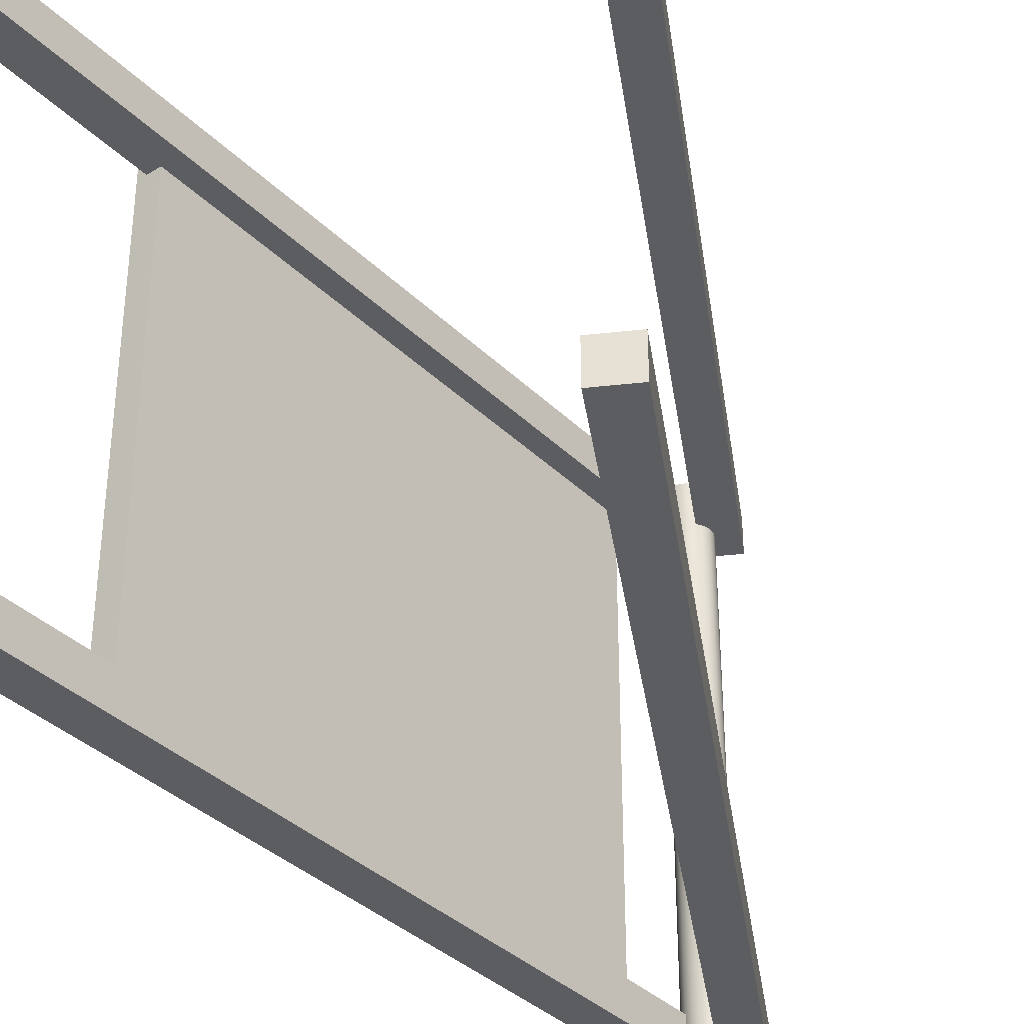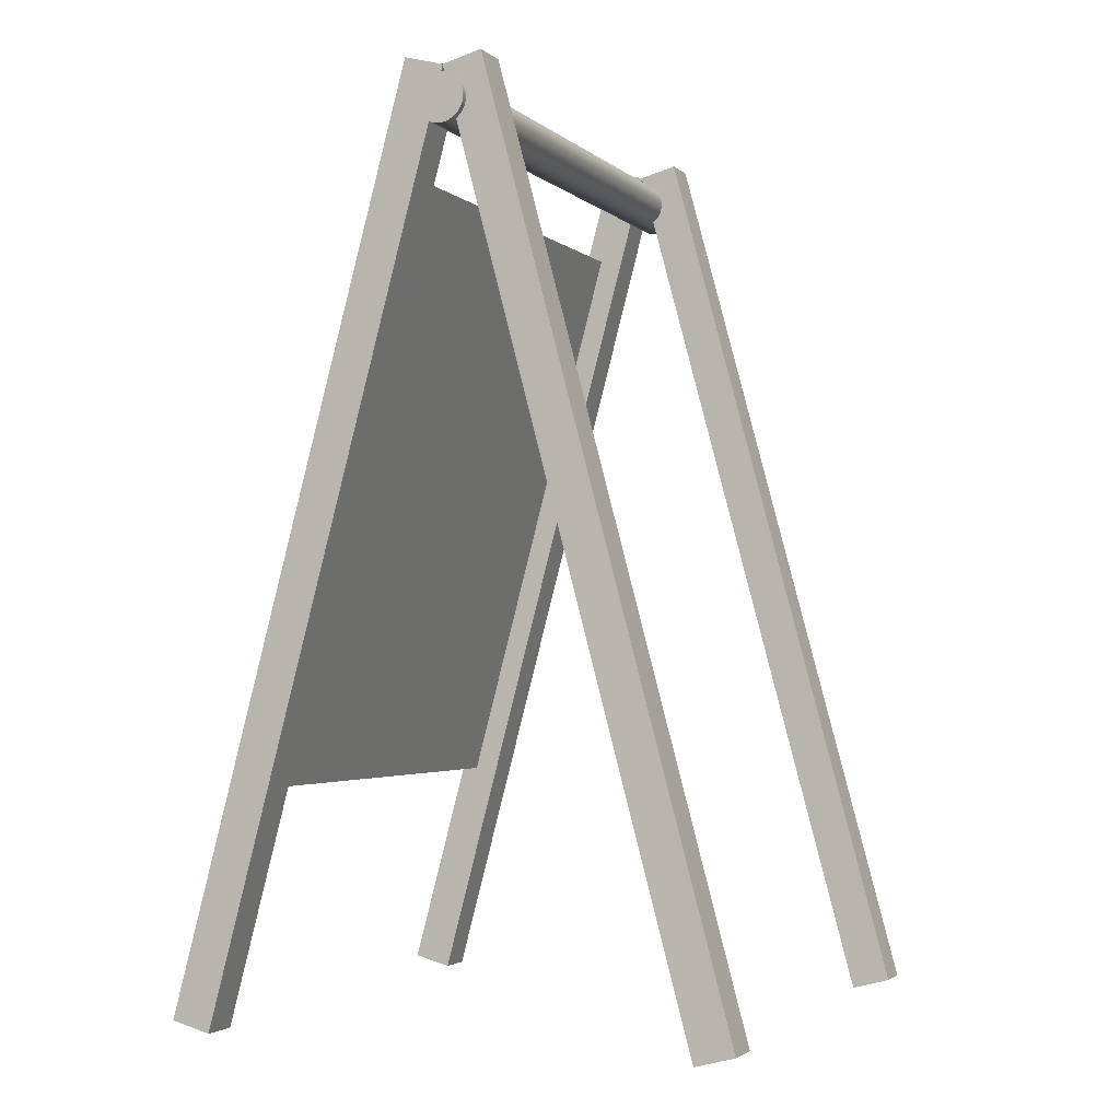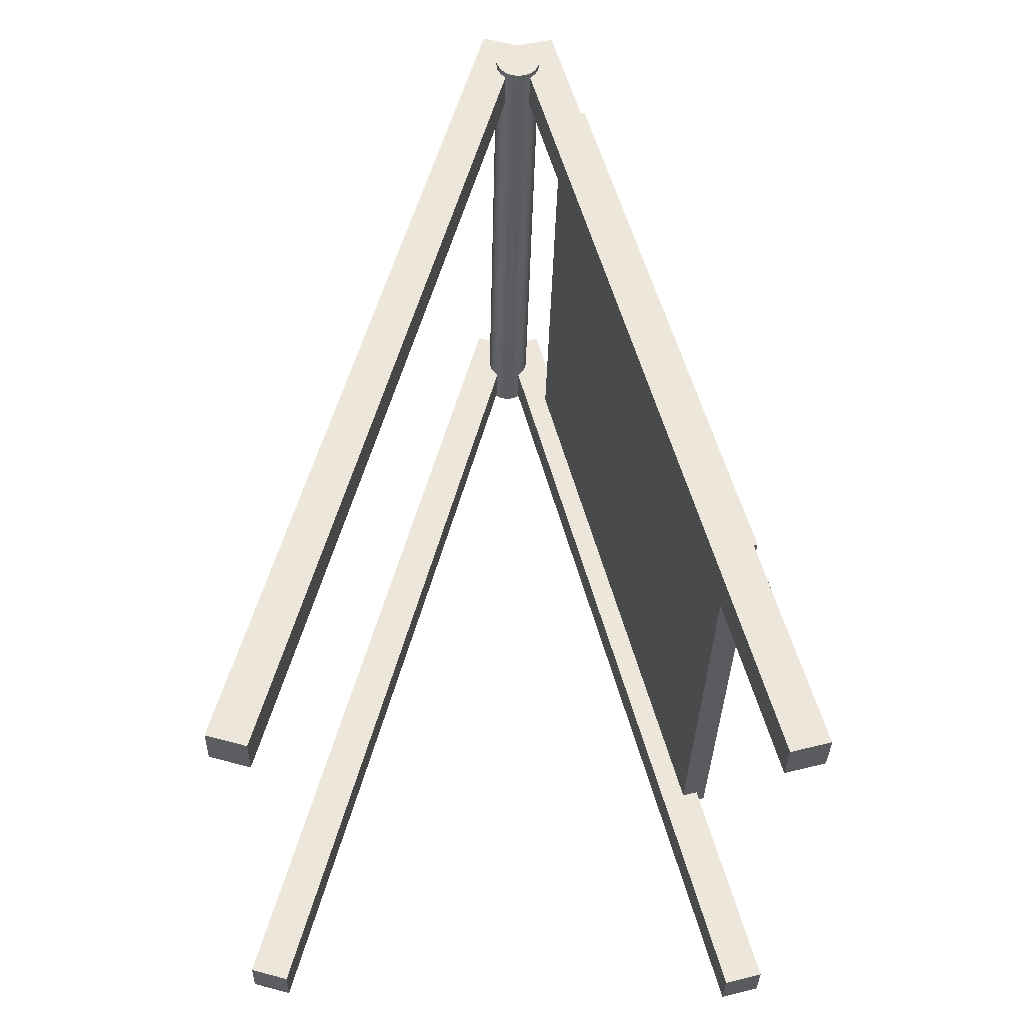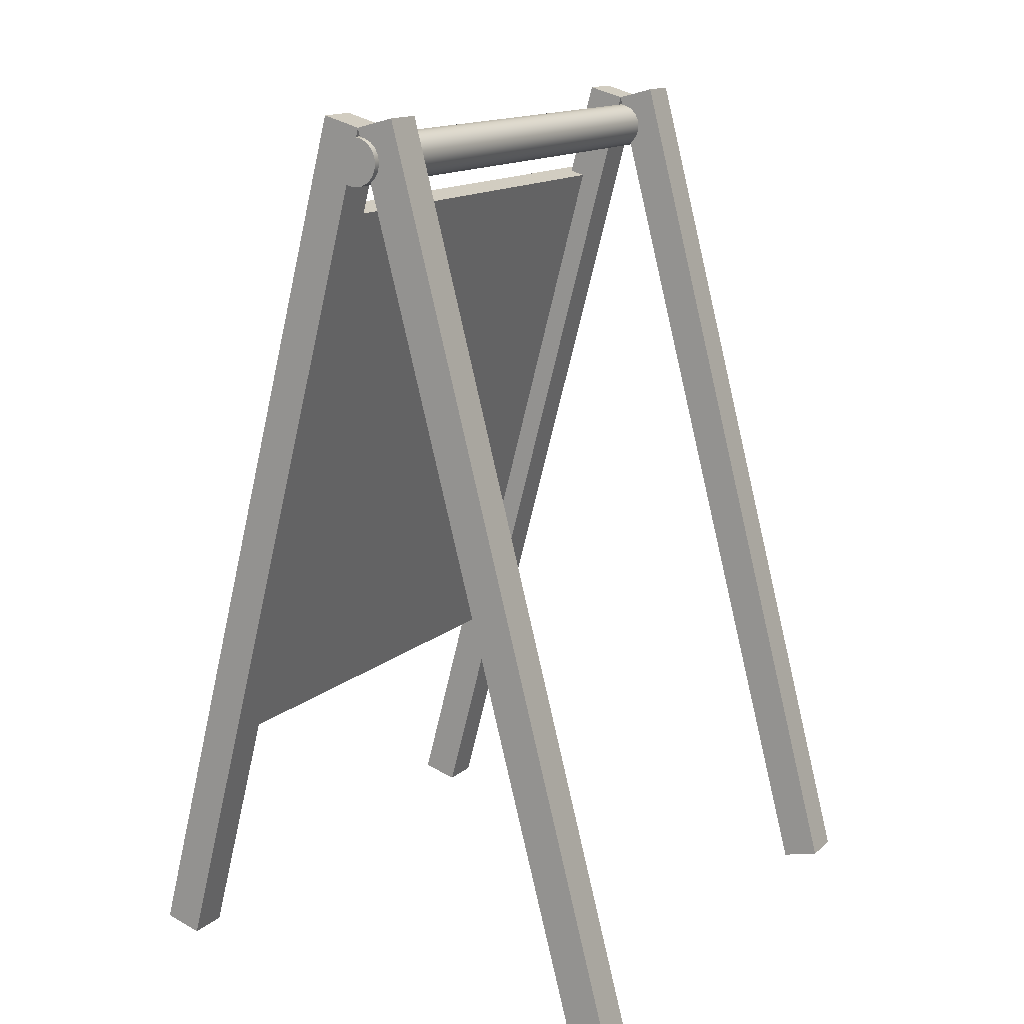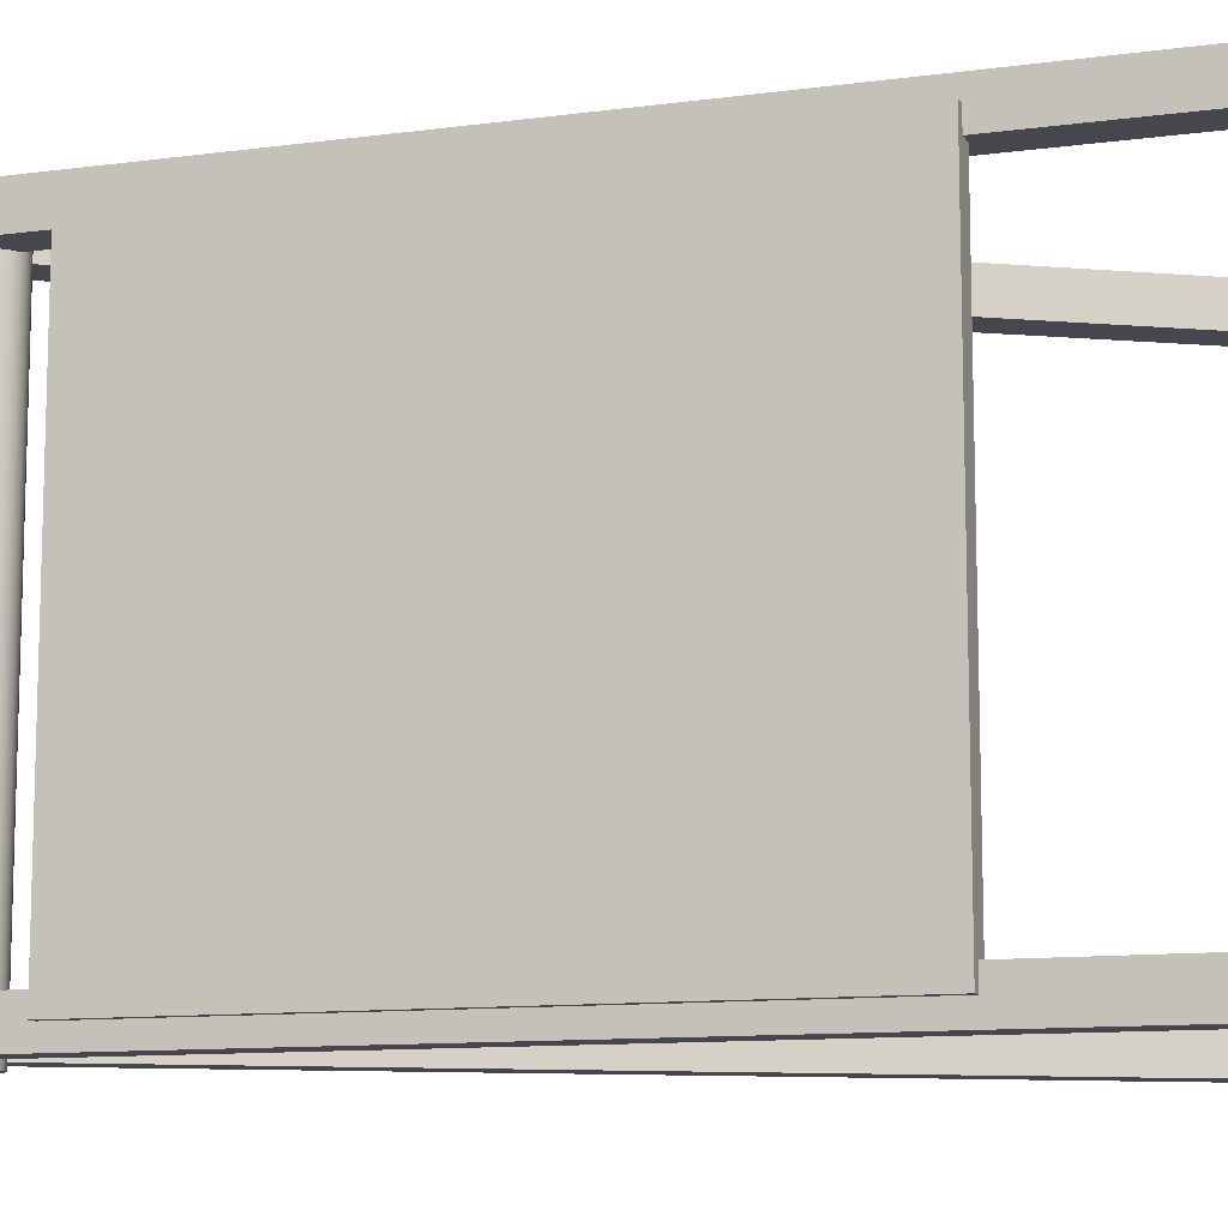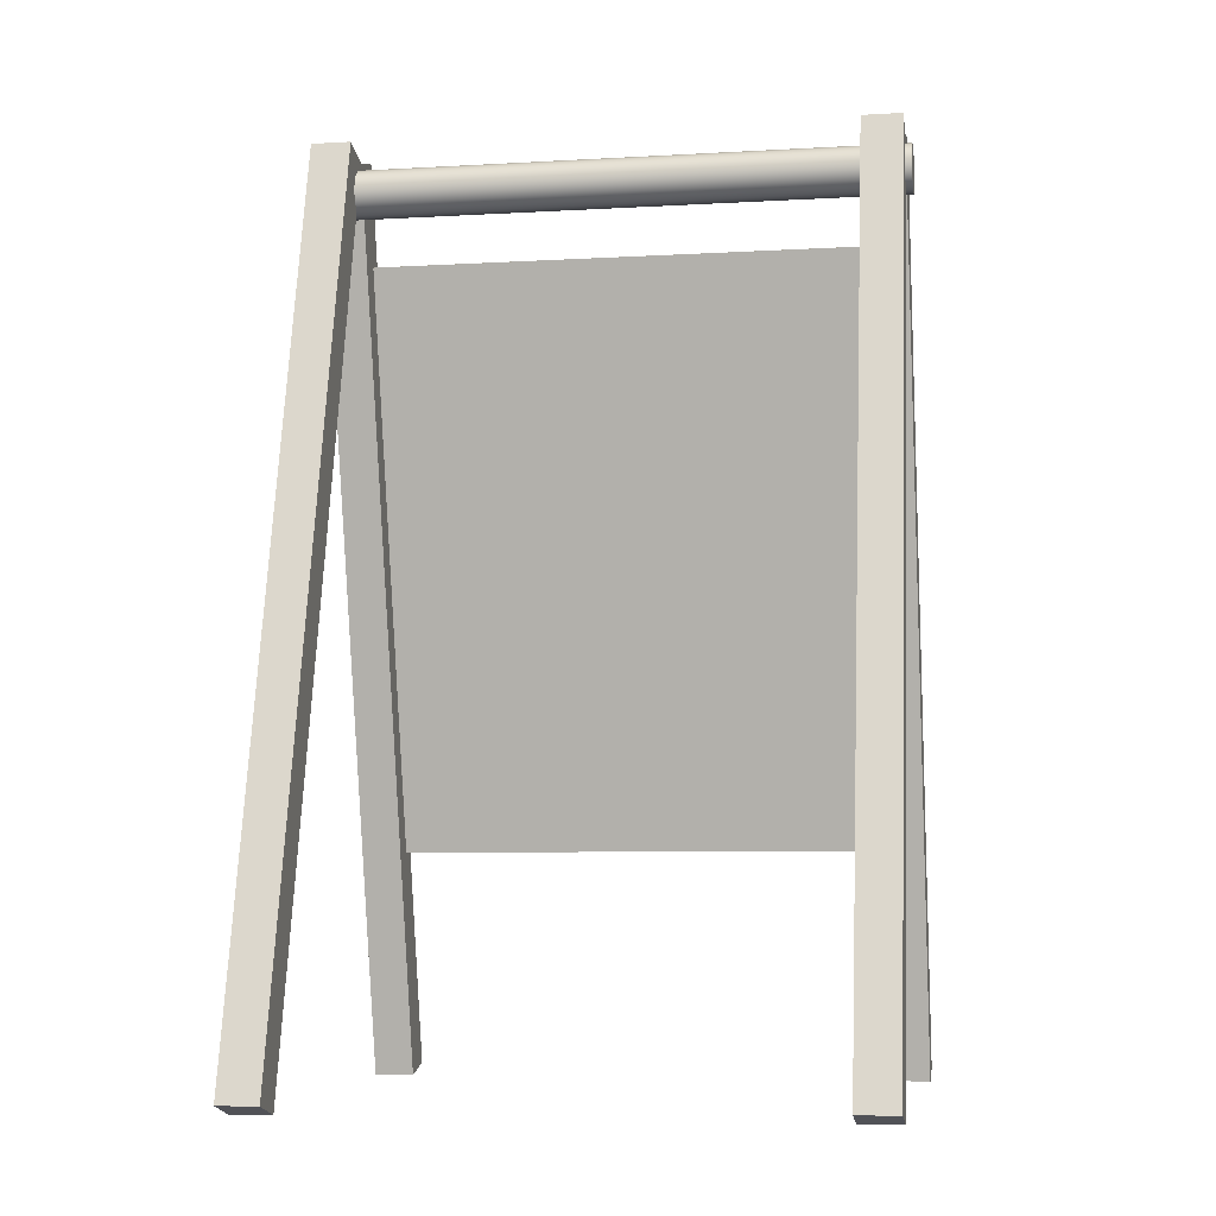
<metadata>
{"format":"obj","ext":"obj","renderer":"f3d","projection":"perspective","resolution":1024,"background":"white","views":[{"elev":-36.2,"azim":23.4,"up":"+Z"},{"elev":-2.7,"azim":22.2,"up":"+Y"},{"elev":-34.8,"azim":178.7,"up":"+Y"},{"elev":14.8,"azim":31.0,"up":"+Y"},{"elev":-10.9,"azim":-86.5,"up":"+Z"},{"elev":-6.6,"azim":99.7,"up":"+Y"}]}
</metadata>
<code>
g default
v -17.29 -16.47 20
v -15.36 -16.99 20
v -5.642 26.99 20
v -3.711 26.47 20
v -5.642 26.99 -20
v -3.711 26.47 -20
v -17.29 -16.47 -20
v -15.36 -16.99 -20
g _Standingplate:pCube7 group62
f 1 2 4 3
f 3 4 6 5
f 5 6 8 7
f 7 8 2 1
f 2 8 6 4
f 7 1 3 5
g default
v 18.11 -34.2 -18.5
v 21.01 -33.42 -18.5
v -0.007555 33.42 -18.5
v 2.89 34.2 -18.5
v -0.007555 33.42 -21.5
v 2.89 34.2 -21.5
v 18.11 -34.2 -21.5
v 21.01 -33.42 -21.5
g group62 _Standingplate:pCube4
f 9 10 12 11
f 11 12 14 13
f 13 14 16 15
f 15 16 10 9
f 10 16 14 12
f 15 9 11 13
g default
v 18.11 -34.2 21.5
v 21.01 -33.42 21.5
v -0.007555 33.42 21.5
v 2.89 34.2 21.5
v -0.007555 33.42 18.5
v 2.89 34.2 18.5
v 18.11 -34.2 18.5
v 21.01 -33.42 18.5
g group62 _Standingplate:pCube5
f 17 18 20 19
f 19 20 22 21
f 21 22 24 23
f 23 24 18 17
f 18 24 22 20
f 23 17 19 21
g default
v -21.01 -33.42 -18.5
v -18.11 -34.2 -18.5
v -2.89 34.2 -18.5
v 0.007555 33.42 -18.5
v -2.89 34.2 -21.5
v 0.007555 33.42 -21.5
v -21.01 -33.42 -21.5
v -18.11 -34.2 -21.5
g group62 _Standingplate:pCube2
f 25 26 28 27
f 27 28 30 29
f 29 30 32 31
f 31 32 26 25
f 26 32 30 28
f 31 25 27 29
g default
v -21.01 -33.42 21.5
v -18.11 -34.2 21.5
v -2.89 34.2 21.5
v 0.007555 33.42 21.5
v -2.89 34.2 18.5
v 0.007555 33.42 18.5
v -21.01 -33.42 18.5
v -18.11 -34.2 18.5
g group62 _Standingplate:pCube3
f 33 34 36 35
f 35 36 38 37
f 37 38 40 39
f 39 40 34 33
f 34 40 38 36
f 39 33 35 37
g default
v -1.712 30.44 -22
v -1.456 29.94 -22
v -1.058 29.54 -22
v -0.5562 29.29 -22
v -0 29.2 -22
v 0.5562 29.29 -22
v 1.058 29.54 -22
v 1.456 29.94 -22
v 1.712 30.44 -22
v 1.8 31 -22
v 1.712 31.56 -22
v 1.456 32.06 -22
v 1.058 32.46 -22
v 0.5562 32.71 -22
v 0 32.8 -22
v -0.5562 32.71 -22
v -1.058 32.46 -22
v -1.456 32.06 -22
v -1.712 31.56 -22
v -1.8 31 -22
v -1.712 30.44 22
v -1.456 29.94 22
v -1.058 29.54 22
v -0.5562 29.29 22
v -0 29.2 22
v 0.5562 29.29 22
v 1.058 29.54 22
v 1.456 29.94 22
v 1.712 30.44 22
v 1.8 31 22
v 1.712 31.56 22
v 1.456 32.06 22
v 1.058 32.46 22
v 0.5562 32.71 22
v 0 32.8 22
v -0.5562 32.71 22
v -1.058 32.46 22
v -1.456 32.06 22
v -1.712 31.56 22
v -1.8 31 22
v -0 31 -22
v 0 31 22
g group62 _Standingplate:pCylinder1
f 41 42 62 61
f 42 43 63 62
f 43 44 64 63
f 44 45 65 64
f 45 46 66 65
f 46 47 67 66
f 47 48 68 67
f 48 49 69 68
f 49 50 70 69
f 50 51 71 70
f 51 52 72 71
f 52 53 73 72
f 53 54 74 73
f 54 55 75 74
f 55 56 76 75
f 56 57 77 76
f 57 58 78 77
f 58 59 79 78
f 59 60 80 79
f 60 41 61 80
f 42 41 81
f 43 42 81
f 44 43 81
f 45 44 81
f 46 45 81
f 47 46 81
f 48 47 81
f 49 48 81
f 50 49 81
f 51 50 81
f 52 51 81
f 53 52 81
f 54 53 81
f 55 54 81
f 56 55 81
f 57 56 81
f 58 57 81
f 59 58 81
f 60 59 81
f 41 60 81
f 61 62 82
f 62 63 82
f 63 64 82
f 64 65 82
f 65 66 82
f 66 67 82
f 67 68 82
f 68 69 82
f 69 70 82
f 70 71 82
f 71 72 82
f 72 73 82
f 73 74 82
f 74 75 82
f 75 76 82
f 76 77 82
f 77 78 82
f 78 79 82
f 79 80 82
f 80 61 82

</code>
